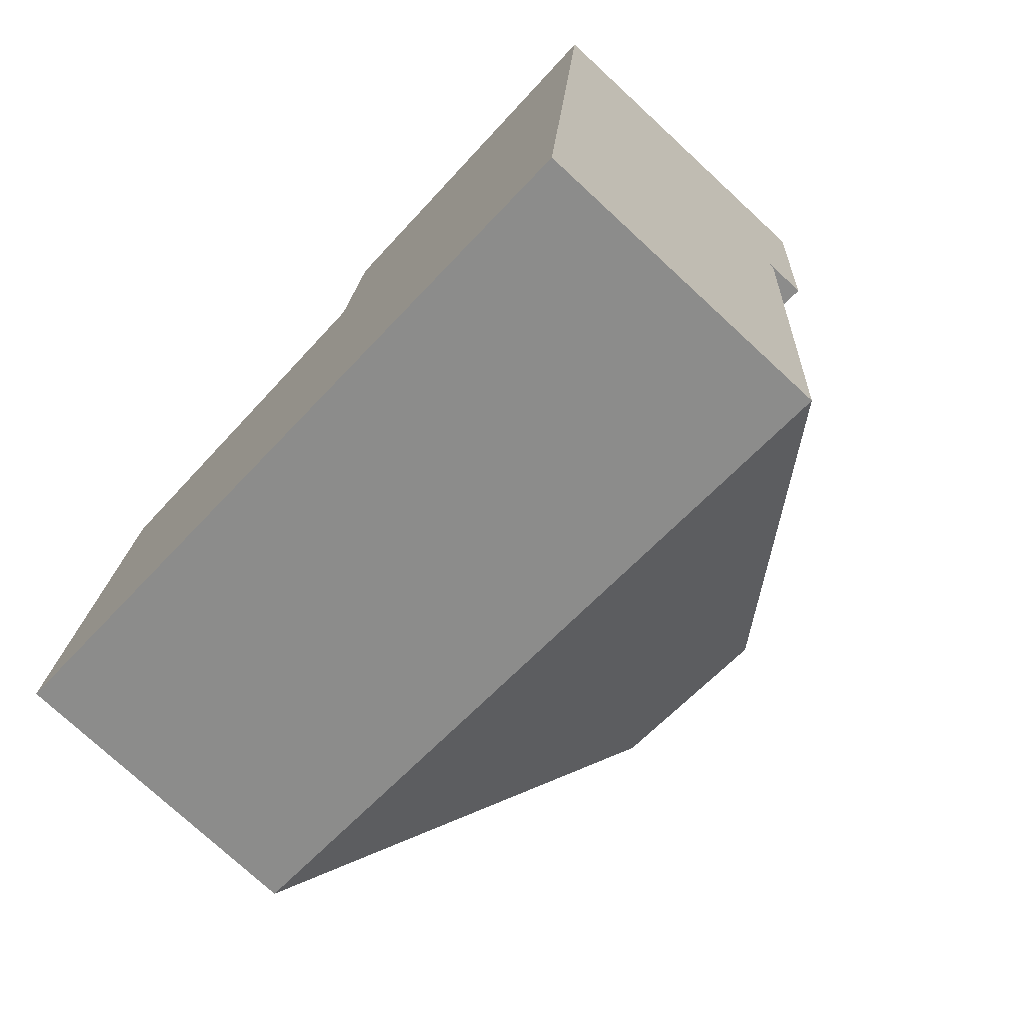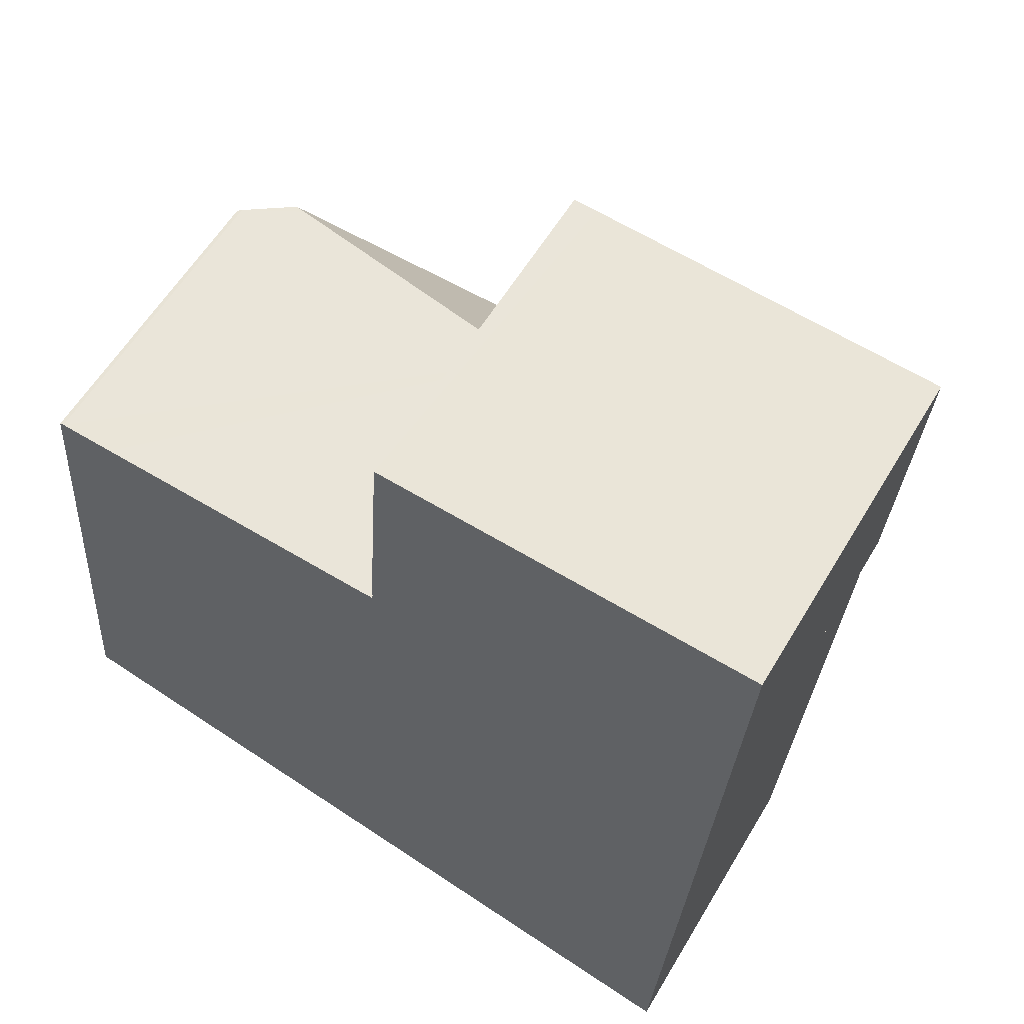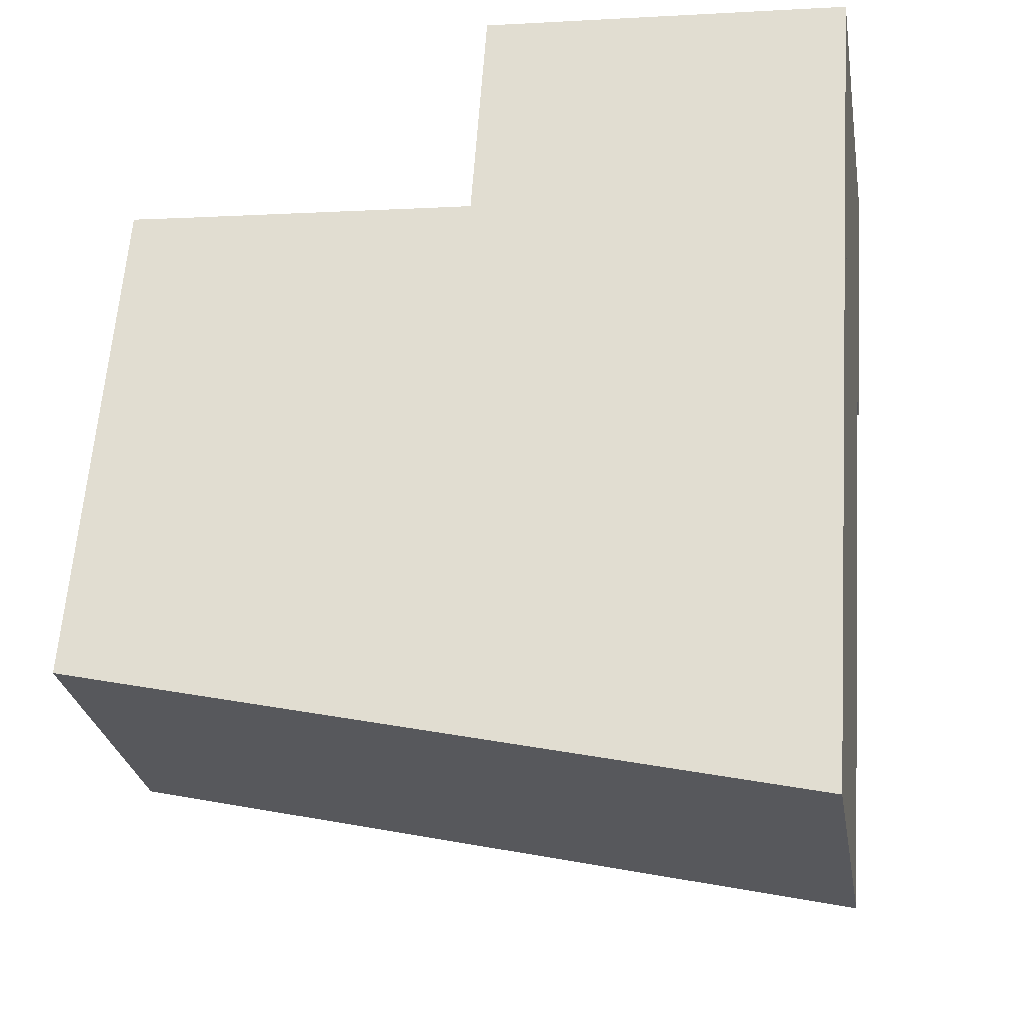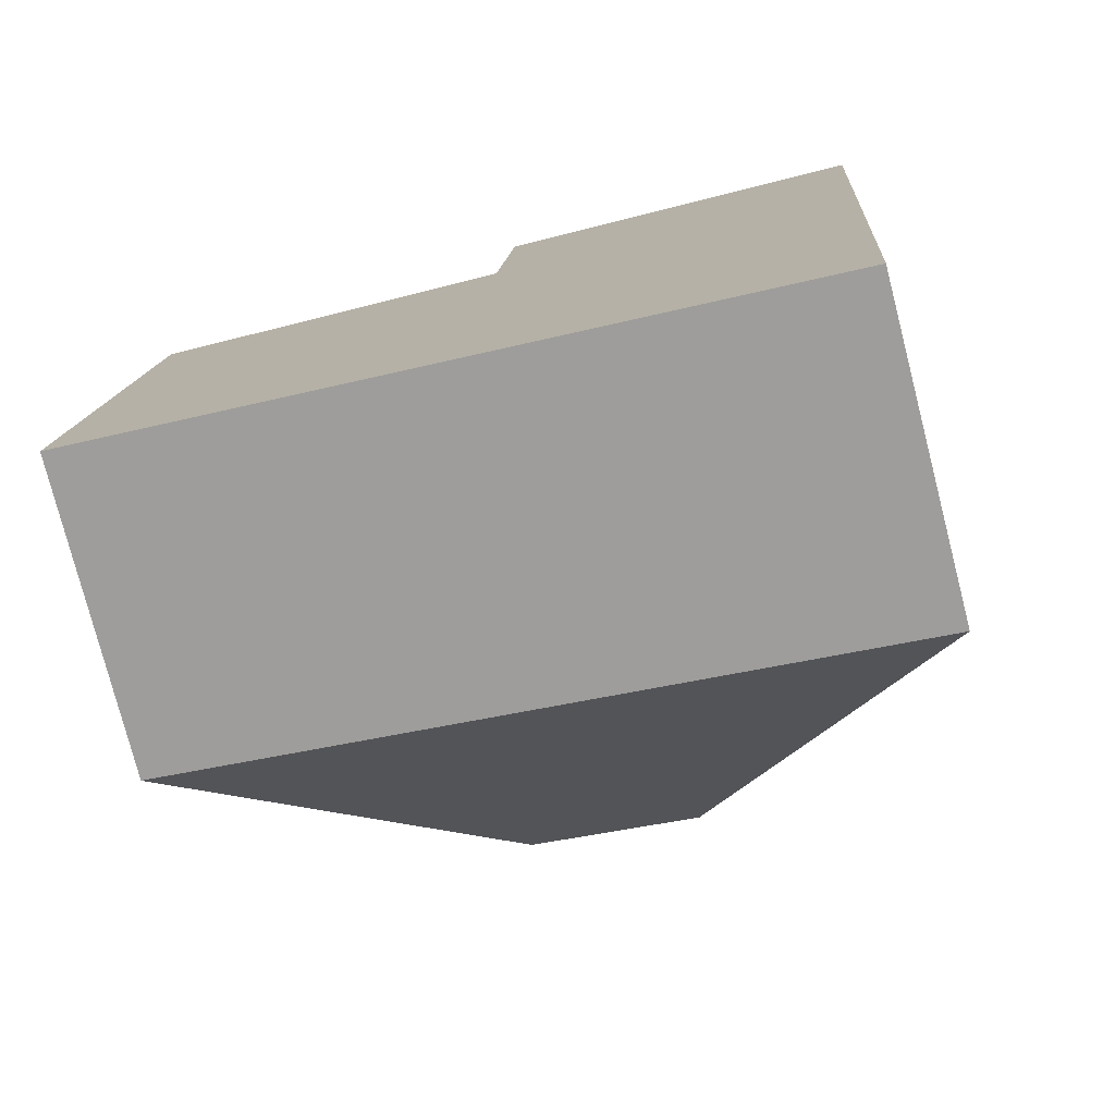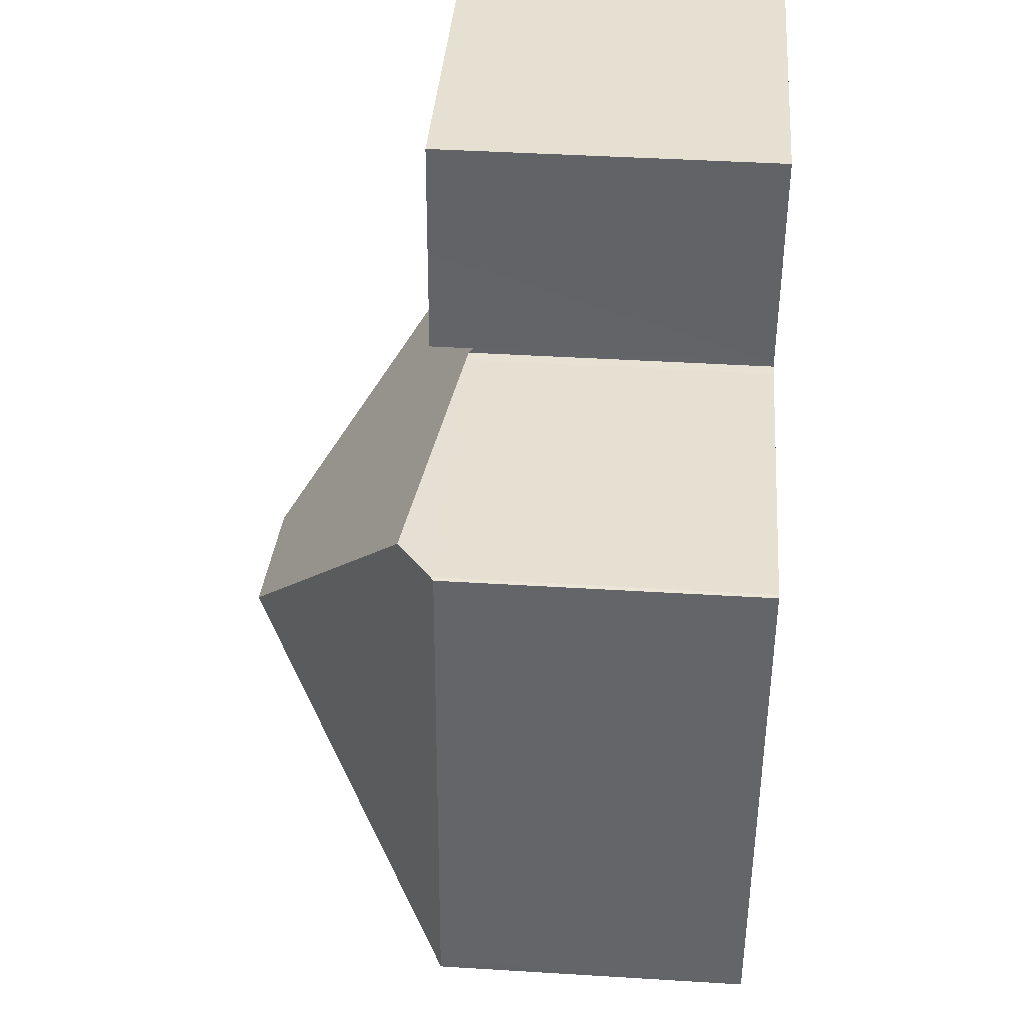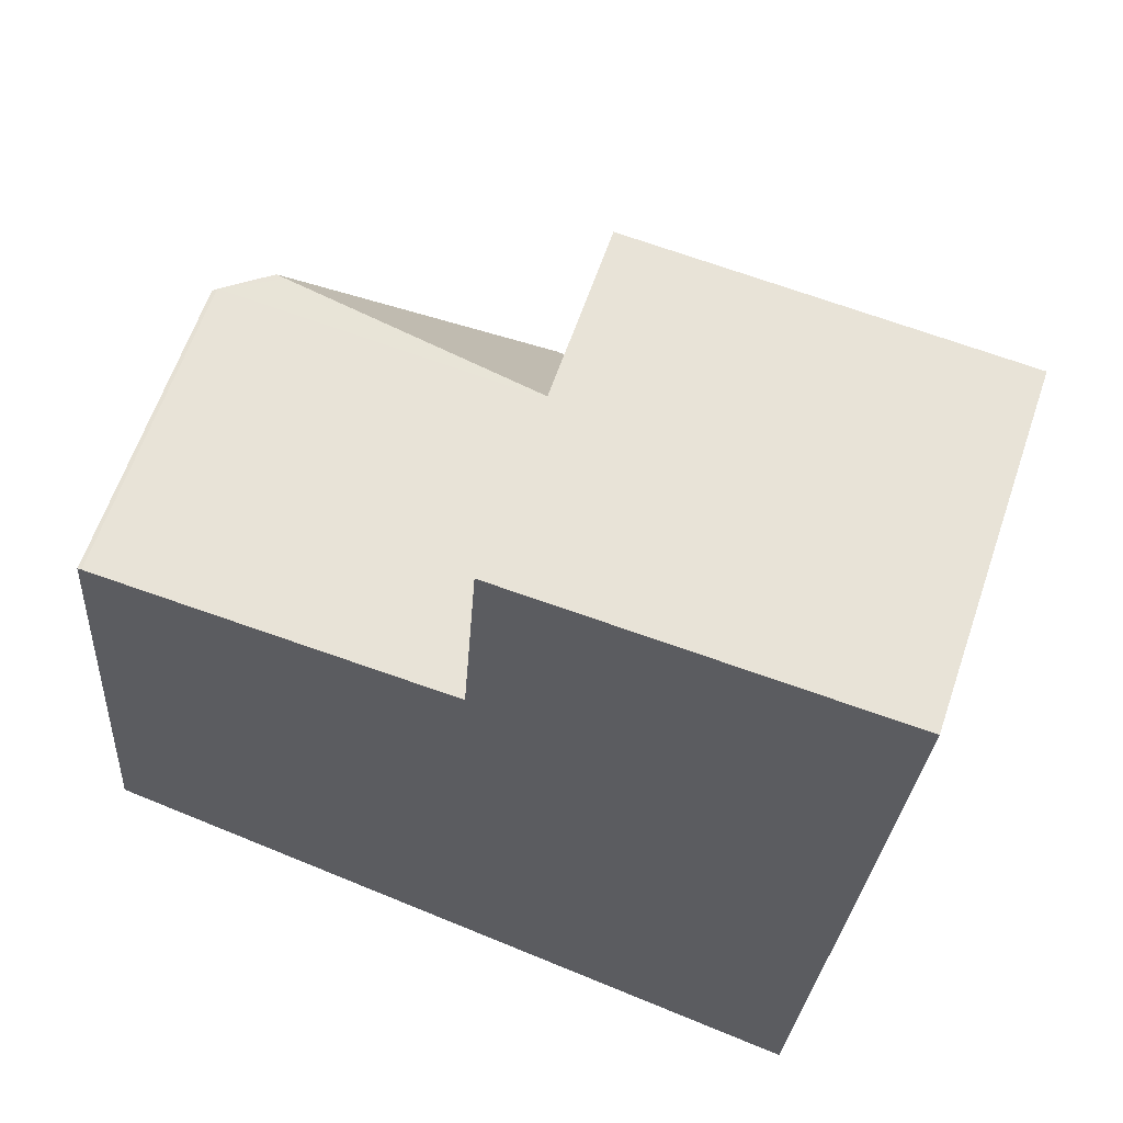
<metadata>
{"format":"obj","ext":"obj","renderer":"f3d","projection":"perspective","resolution":1024,"background":"white","views":[{"elev":-75.5,"azim":47.2,"up":"+Z"},{"elev":58.2,"azim":30.5,"up":"+Z"},{"elev":-28.2,"azim":9.6,"up":"+Z"},{"elev":-77.2,"azim":14.4,"up":"+Z"},{"elev":42.4,"azim":-85.8,"up":"+Z"},{"elev":61.7,"azim":18.7,"up":"+Z"}]}
</metadata>
<code>
v  8.167 9.173 3.167
v  13.39 5.359 7.021
v  12.69 5.359 -2.953
v  5.24 9.173 3.849
v  6.107 5.359 -1.422
v  0 5.359 3.281e-16
v  6.458 9.173 3.565
v  0.012 5.359 0.166
v  0.032 5.36 0.421
v  0.671 5.359 8.963
v  1.518 6.015 8.913
v  0.74 5.412 8.972
v  1.69 5.994 8.9
v  6.685 5.384 8.548
v  6.808 5.367 8.542
v  6.902 5.354 8.538
v  6.909 5.282 8.632
v  13.39 5.282 7.122
v  6.685 -5.234e-16 8.548
v  6.808 -5.23e-16 8.542
v  6.902 -5.228e-16 8.538
v  6.909 -5.286e-16 8.632
v  13.39 -4.361e-16 7.122
v  0.74 -5.494e-16 8.972
v  0.671 -5.488e-16 8.963
v  1.69 -5.45e-16 8.9
v  1.518 -5.458e-16 8.913
v  0 0 0
v  0.032 -2.578e-17 0.421
v  0.012 -1.016e-17 0.166
v  12.69 1.808e-16 -2.953
v  13.39 -4.299e-16 7.021
v  6.107 8.707e-17 -1.422
v  13.72 6.047 11.73
v  7.592 6.047 12.55
v  13.74 6.047 12.1
v  13.39 6.047 7.122
v  6.909 6.047 8.632
v  7.346 6.047 12.57
v  7.046 6.047 10.56
v  7.18 6.047 12.58
v  7.18 -7.703e-16 12.58
v  7.046 -6.464e-16 10.56
v  13.74 -7.407e-16 12.1
v  7.592 -7.685e-16 12.55
v  7.346 -7.696e-16 12.57
v  13.72 -7.183e-16 11.73
g defaultobject
f 1 2 3
f 4 5 6
f 5 4 3
f 3 4 7
f 3 7 1
f 8 4 6
f 4 8 9
f 4 9 10
f 4 10 11
f 11 10 12
f 13 4 11
f 4 13 14
f 4 14 7
f 7 14 1
f 1 14 15
f 1 15 16
f 1 16 17
f 1 17 18
f 1 18 2
f 19 15 14
f 15 19 16
f 16 19 20
f 16 20 21
f 22 18 17
f 18 22 23
f 10 24 12
f 24 10 25
f 12 13 11
f 13 12 14
f 14 12 24
f 14 24 26
f 14 26 19
f 26 24 27
f 21 17 16
f 17 21 22
f 28 8 6
f 8 28 9
f 9 28 10
f 10 28 25
f 25 28 29
f 29 28 30
f 18 3 2
f 3 18 23
f 3 23 31
f 31 23 32
f 31 5 3
f 5 31 33
f 5 33 6
f 6 33 28
f 33 30 28
f 30 33 29
f 29 33 25
f 25 33 24
f 24 33 27
f 27 33 31
f 27 31 26
f 26 31 19
f 19 31 20
f 20 31 21
f 21 31 22
f 22 31 23
f 23 31 32
f 34 35 36
f 35 34 37
f 35 37 38
f 35 38 39
f 39 38 40
f 39 40 41
f 22 40 38
f 40 22 41
f 41 22 42
f 42 22 43
f 42 39 41
f 39 42 35
f 35 42 36
f 36 42 44
f 44 42 45
f 45 42 46
f 44 34 36
f 34 44 37
f 37 44 23
f 23 44 47
f 23 38 37
f 38 23 22
f 23 43 22
f 43 23 42
f 42 23 46
f 46 23 45
f 45 23 47
f 45 47 44

</code>
